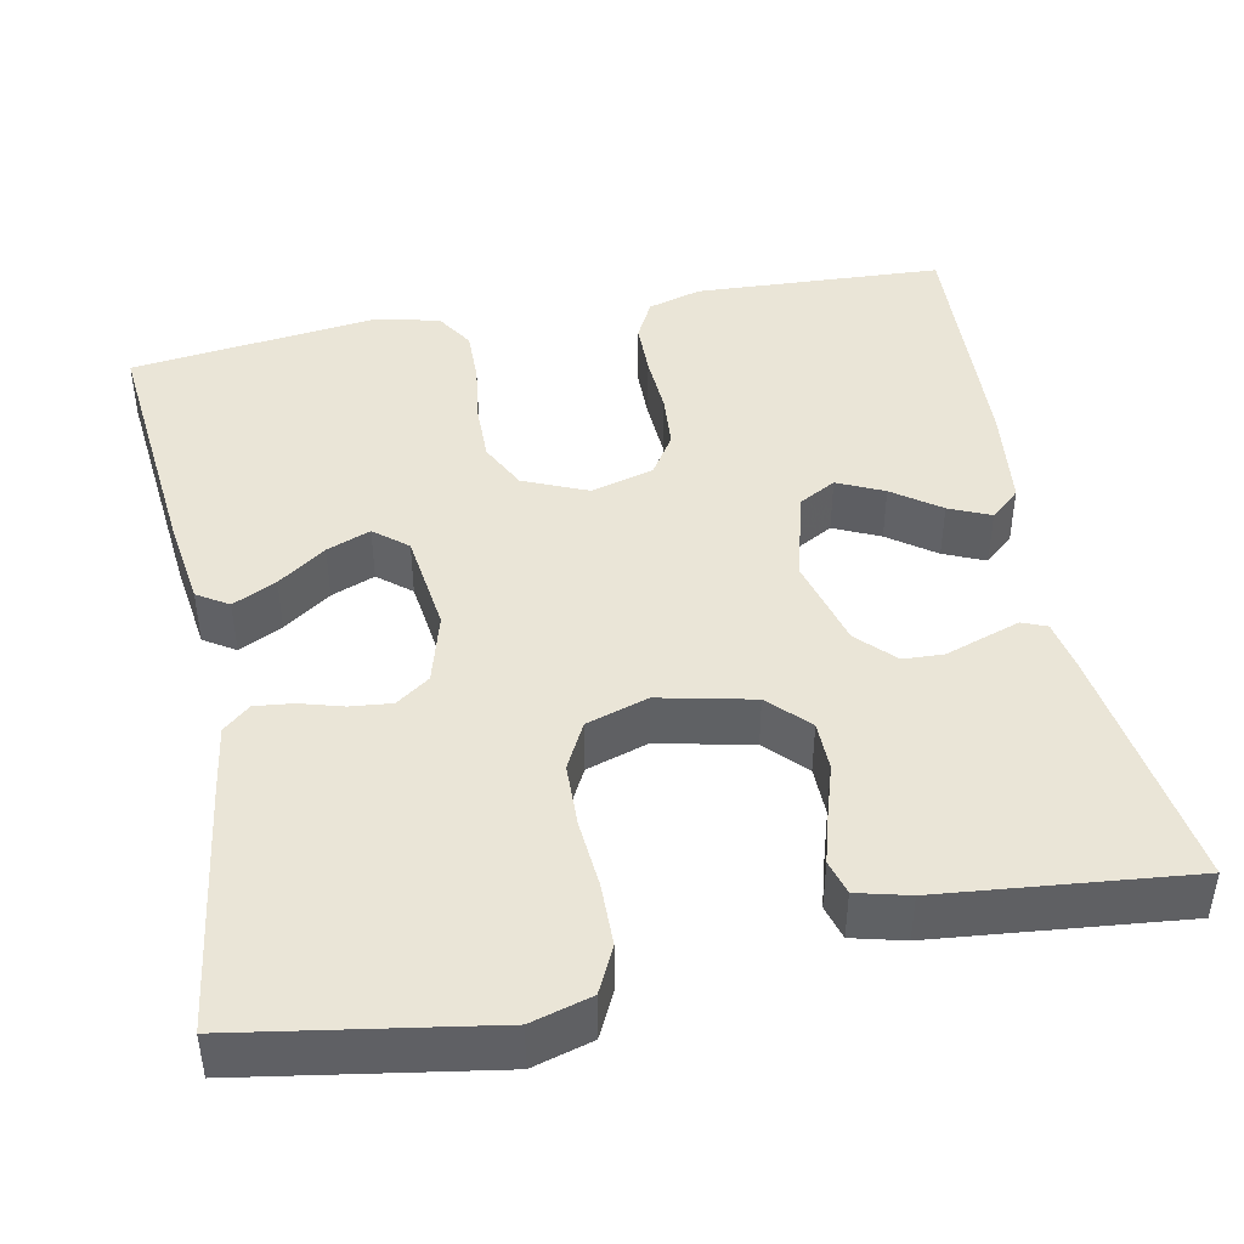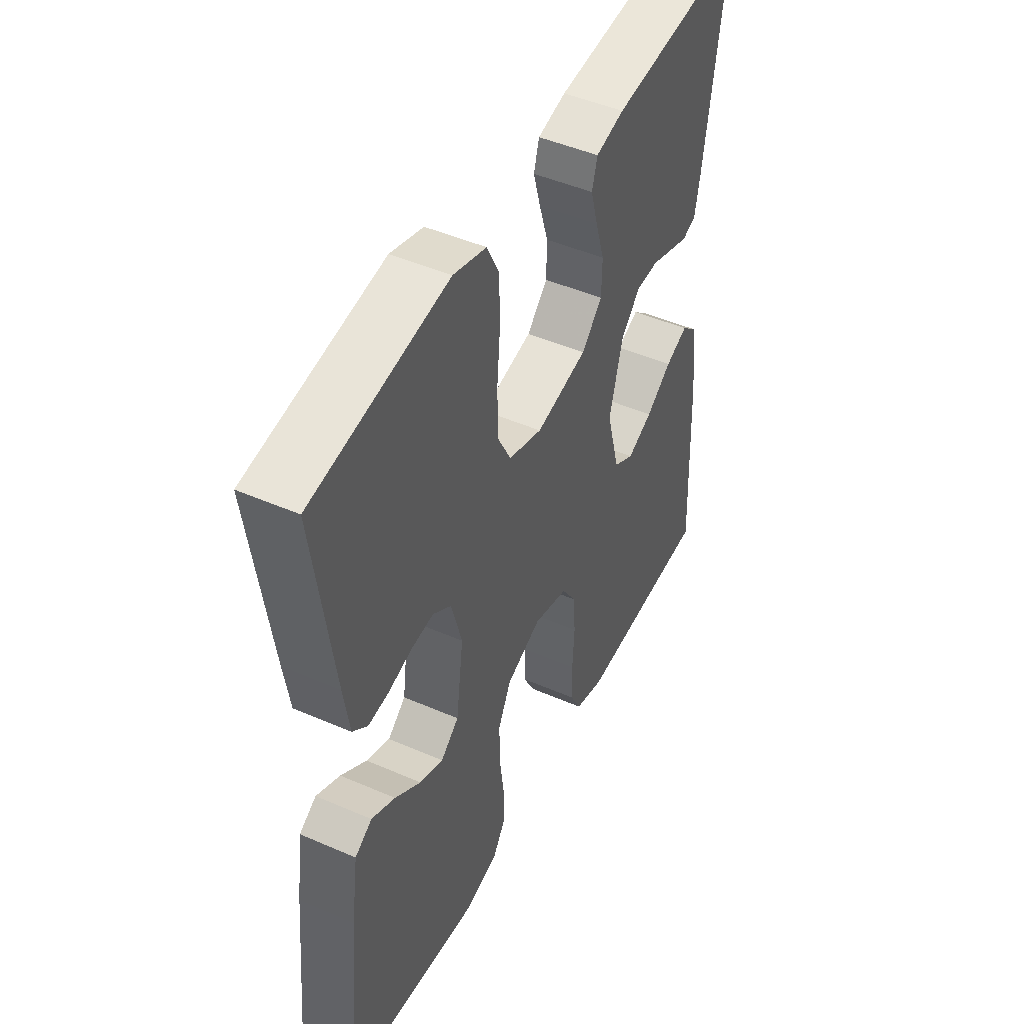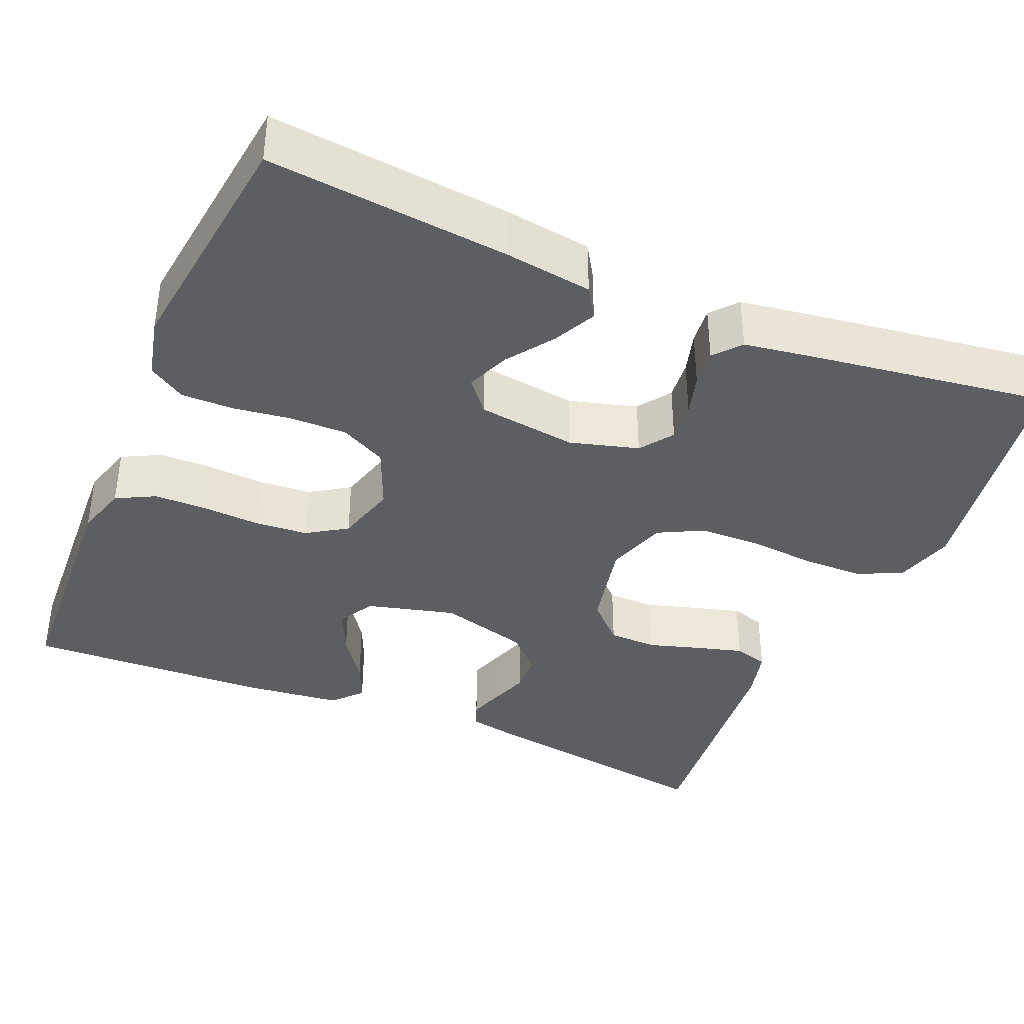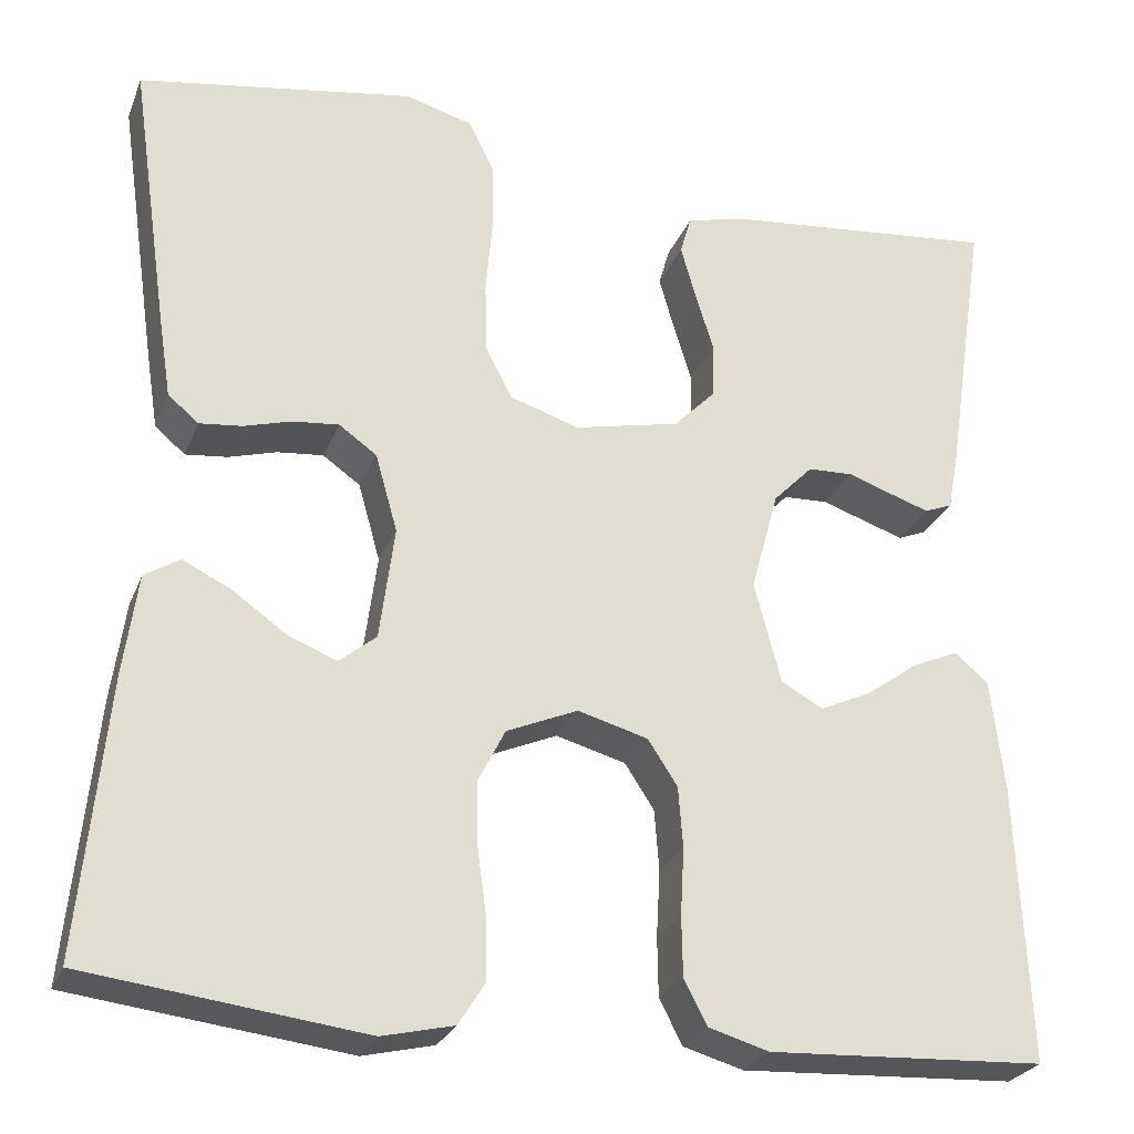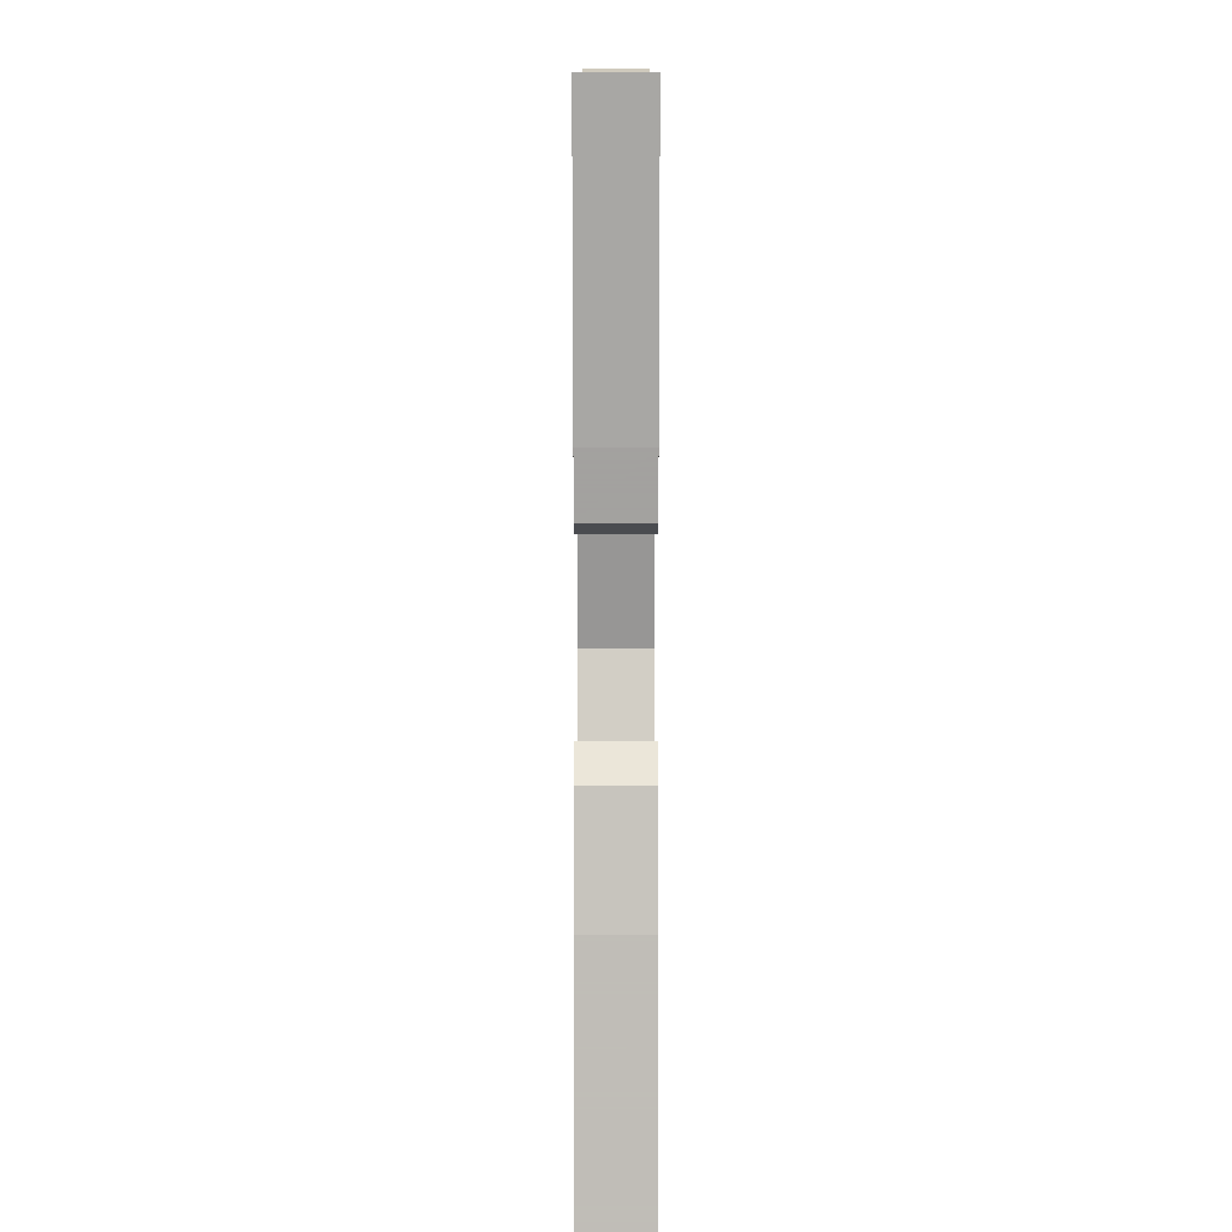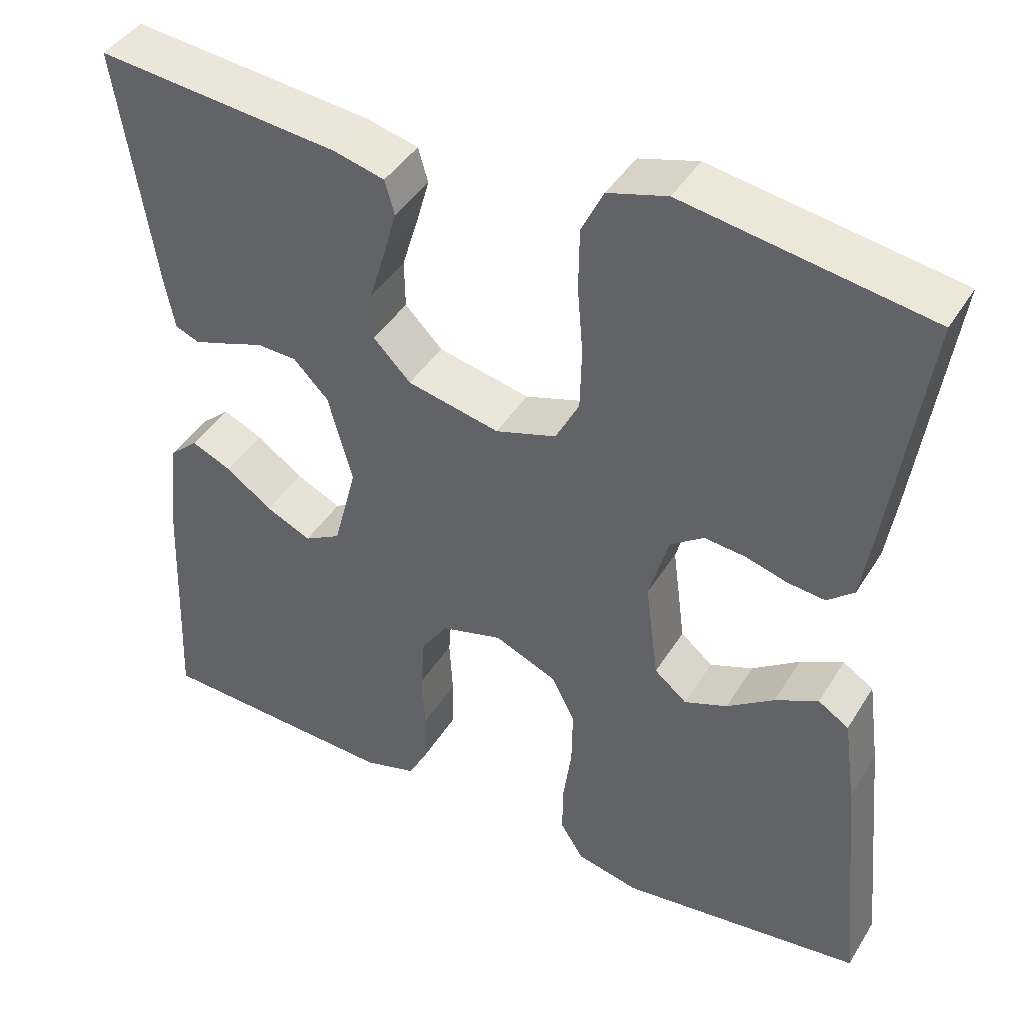
<metadata>
{"format":"obj","ext":"obj","renderer":"f3d","projection":"perspective","resolution":1024,"background":"white","views":[{"elev":44.4,"azim":-11.2,"up":"+Y"},{"elev":47.0,"azim":-63.7,"up":"+Z"},{"elev":-38.4,"azim":-113.1,"up":"+Y"},{"elev":-26.4,"azim":-18.6,"up":"+Z"},{"elev":6.9,"azim":90.0,"up":"+Z"},{"elev":42.6,"azim":-150.6,"up":"+Z"}]}
</metadata>
<code>
v -0.5 0.07 0.5
v -0.2 0.07 0.549
v -0.127 0.07 0.528
v -0.1 0.07 0.473
v -0.099 0.07 0.397
v -0.106 0.07 0.315
v -0.104 0.07 0.238
v -0.075 0.07 0.182
v 0 0.07 0.158
v 0.114 0.07 0.183
v 0.16 0.07 0.23
v 0.161 0.07 0.29
v 0.141 0.07 0.355
v 0.125 0.07 0.412
v 0.137 0.07 0.454
v 0.2 0.07 0.47
v 0.5 0.07 0.5
v 0.455 0.07 0.2
v 0.443 0.07 0.137
v 0.413 0.07 0.125
v 0.371 0.07 0.139
v 0.322 0.07 0.156
v 0.273 0.07 0.154
v 0.23 0.07 0.11
v 0.2 0.07 0
v 0.229 0.07 -0.11
v 0.274 0.07 -0.135
v 0.33 0.07 -0.109
v 0.387 0.07 -0.068
v 0.437 0.07 -0.046
v 0.473 0.07 -0.078
v 0.487 0.07 -0.2
v 0.5 0.07 -0.5
v 0.2 0.07 -0.515
v 0.135 0.07 -0.496
v 0.11 0.07 -0.448
v 0.109 0.07 -0.383
v 0.113 0.07 -0.311
v 0.108 0.07 -0.245
v 0.076 0.07 -0.196
v 0 0.07 -0.175
v -0.077 0.07 -0.208
v -0.106 0.07 -0.265
v -0.105 0.07 -0.335
v -0.095 0.07 -0.408
v -0.094 0.07 -0.473
v -0.123 0.07 -0.519
v -0.2 0.07 -0.537
v -0.5 0.07 -0.5
v -0.471 0.07 -0.2
v -0.456 0.07 -0.092
v -0.418 0.07 -0.068
v -0.365 0.07 -0.094
v -0.307 0.07 -0.135
v -0.254 0.07 -0.156
v -0.214 0.07 -0.123
v -0.198 0.07 0
v -0.222 0.07 0.085
v -0.263 0.07 0.114
v -0.313 0.07 0.109
v -0.365 0.07 0.094
v -0.411 0.07 0.089
v -0.444 0.07 0.117
v -0.457 0.07 0.2
v -0.5 0 0.5
v -0.2 0 0.549
v -0.127 0 0.528
v -0.1 0 0.473
v -0.099 0 0.397
v -0.106 0 0.315
v -0.104 0 0.238
v -0.075 0 0.182
v 0 0 0.158
v 0.114 0 0.183
v 0.16 0 0.23
v 0.161 0 0.29
v 0.141 0 0.355
v 0.125 0 0.412
v 0.137 0 0.454
v 0.2 0 0.47
v 0.5 0 0.5
v 0.455 0 0.2
v 0.443 0 0.137
v 0.413 0 0.125
v 0.371 0 0.139
v 0.322 0 0.156
v 0.273 0 0.154
v 0.23 0 0.11
v 0.2 0 0
v 0.229 0 -0.11
v 0.274 0 -0.135
v 0.33 0 -0.109
v 0.387 0 -0.068
v 0.437 0 -0.046
v 0.473 0 -0.078
v 0.487 0 -0.2
v 0.5 0 -0.5
v 0.2 0 -0.515
v 0.135 0 -0.496
v 0.11 0 -0.448
v 0.109 0 -0.383
v 0.113 0 -0.311
v 0.108 0 -0.245
v 0.076 0 -0.196
v 0 0 -0.175
v -0.077 0 -0.208
v -0.106 0 -0.265
v -0.105 0 -0.335
v -0.095 0 -0.408
v -0.094 0 -0.473
v -0.123 0 -0.519
v -0.2 0 -0.537
v -0.5 0 -0.5
v -0.471 0 -0.2
v -0.456 0 -0.092
v -0.418 0 -0.068
v -0.365 0 -0.094
v -0.307 0 -0.135
v -0.254 0 -0.156
v -0.214 0 -0.123
v -0.198 0 0
v -0.222 0 0.085
v -0.263 0 0.114
v -0.313 0 0.109
v -0.365 0 0.094
v -0.411 0 0.089
v -0.444 0 0.117
v -0.457 0 0.2
f 60 61 62 63
f 59 60 63 64
f 51 52 53 54
f 51 54 55
f 50 51 55
f 49 50 55
f 48 49 55 56
f 44 45 46 47
f 43 44 47 48
f 35 36 37 38
f 35 38 39
f 34 35 39
f 33 34 39
f 32 33 39 40
f 28 29 30 31
f 27 28 31 32
f 19 20 21 22
f 17 18 19 22
f 17 22 23
f 16 17 23 24
f 12 13 14 15
f 12 15 16 24
f 3 4 5 6
f 3 6 7
f 2 3 7
f 59 64 1 2
f 58 59 2 7
f 57 58 7 8
f 43 48 56 57
f 42 43 57 8
f 41 42 8 9
f 27 32 40 41
f 26 27 41
f 25 26 41 9
f 11 12 24 25
f 10 11 25
f 9 10 25
f 127 126 125 124
f 128 127 124 123
f 118 117 116 115
f 119 118 115
f 119 115 114
f 119 114 113
f 120 119 113 112
f 111 110 109 108
f 112 111 108 107
f 102 101 100 99
f 103 102 99
f 103 99 98
f 103 98 97
f 104 103 97 96
f 95 94 93 92
f 96 95 92 91
f 86 85 84 83
f 86 83 82 81
f 87 86 81
f 88 87 81 80
f 79 78 77 76
f 88 80 79 76
f 70 69 68 67
f 71 70 67
f 71 67 66
f 66 65 128 123
f 71 66 123 122
f 72 71 122 121
f 121 120 112 107
f 72 121 107 106
f 73 72 106 105
f 105 104 96 91
f 105 91 90
f 73 105 90 89
f 89 88 76 75
f 89 75 74
f 89 74 73
f 1 65 66 2
f 2 66 67 3
f 3 67 68 4
f 4 68 69 5
f 5 69 70 6
f 6 70 71 7
f 7 71 72 8
f 8 72 73 9
f 9 73 74 10
f 10 74 75 11
f 11 75 76 12
f 12 76 77 13
f 13 77 78 14
f 14 78 79 15
f 15 79 80 16
f 16 80 81 17
f 17 81 82 18
f 18 82 83 19
f 19 83 84 20
f 20 84 85 21
f 21 85 86 22
f 22 86 87 23
f 23 87 88 24
f 24 88 89 25
f 25 89 90 26
f 26 90 91 27
f 27 91 92 28
f 28 92 93 29
f 29 93 94 30
f 30 94 95 31
f 31 95 96 32
f 32 96 97 33
f 33 97 98 34
f 34 98 99 35
f 35 99 100 36
f 36 100 101 37
f 37 101 102 38
f 38 102 103 39
f 39 103 104 40
f 40 104 105 41
f 41 105 106 42
f 42 106 107 43
f 43 107 108 44
f 44 108 109 45
f 45 109 110 46
f 46 110 111 47
f 47 111 112 48
f 48 112 113 49
f 49 113 114 50
f 50 114 115 51
f 51 115 116 52
f 52 116 117 53
f 53 117 118 54
f 54 118 119 55
f 55 119 120 56
f 56 120 121 57
f 57 121 122 58
f 58 122 123 59
f 59 123 124 60
f 60 124 125 61
f 61 125 126 62
f 62 126 127 63
f 63 127 128 64
f 64 128 65 1

</code>
